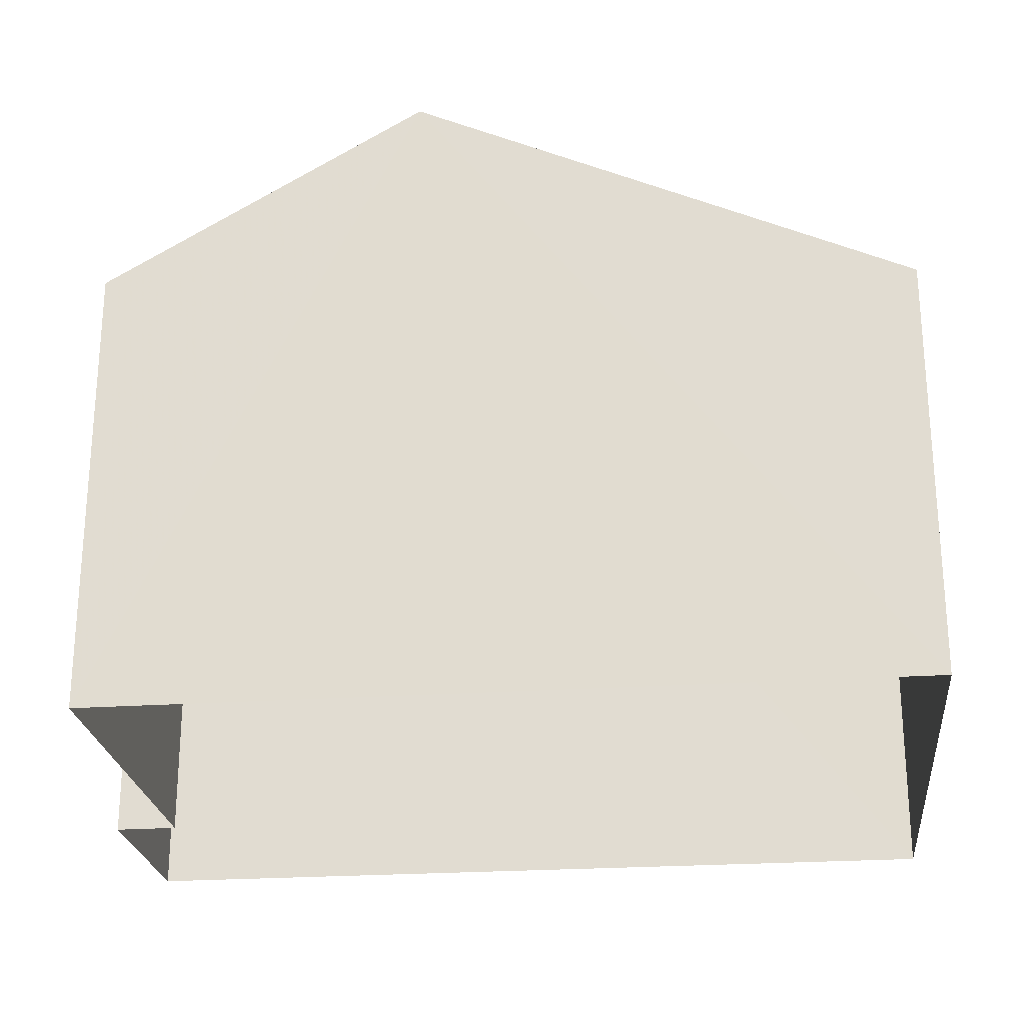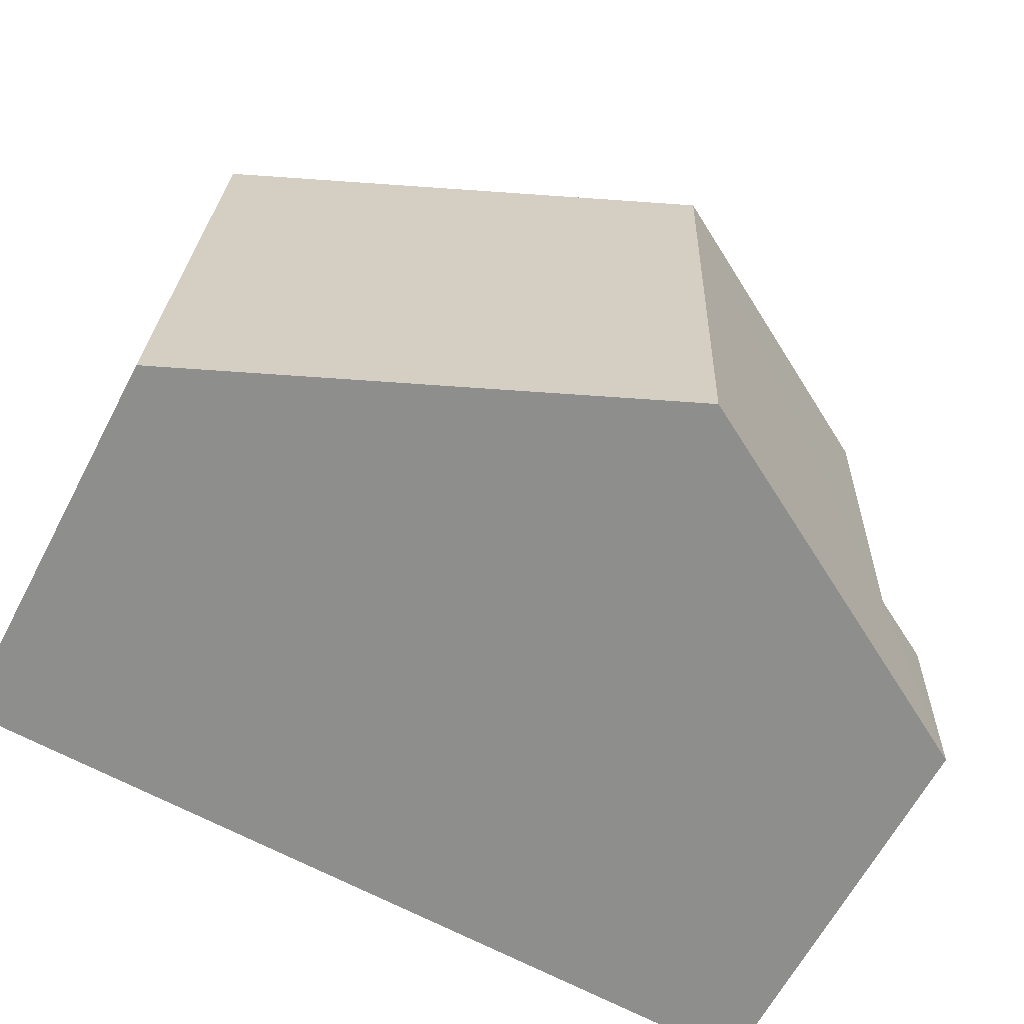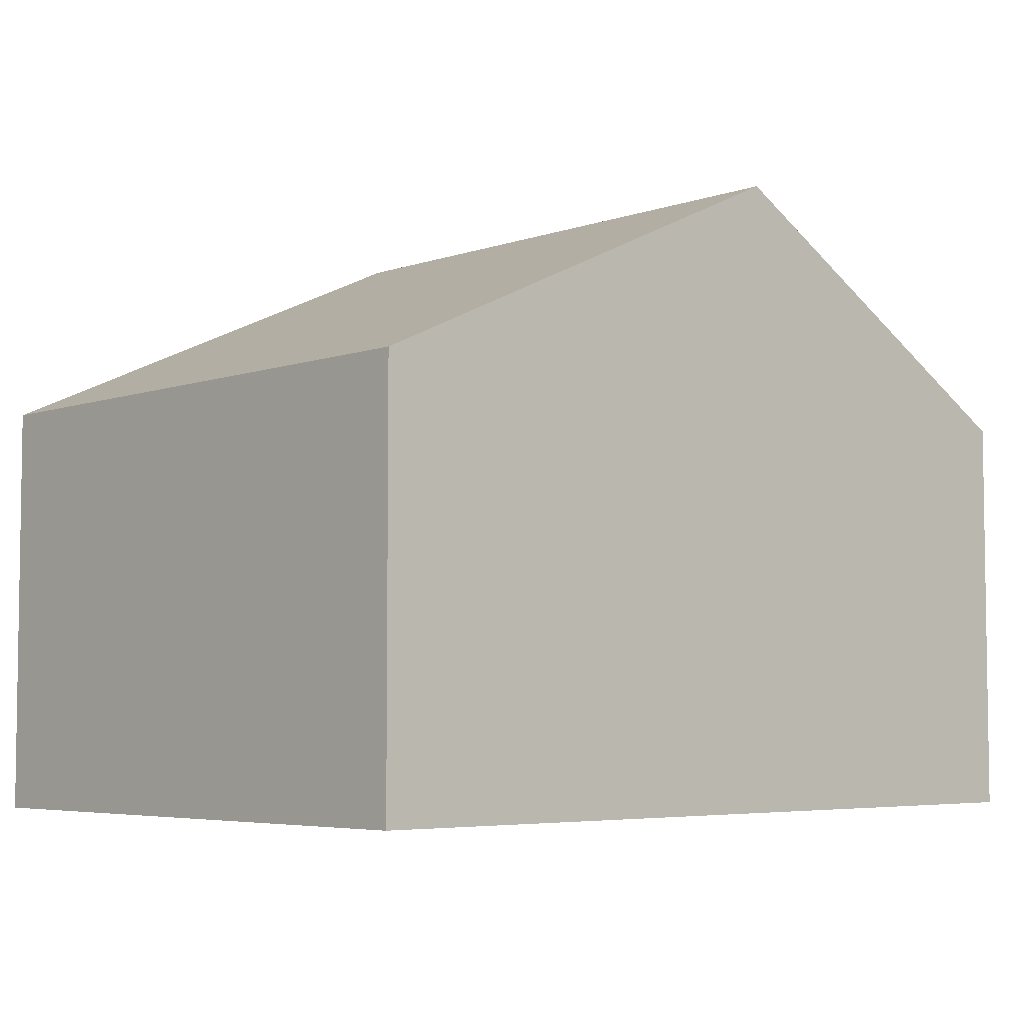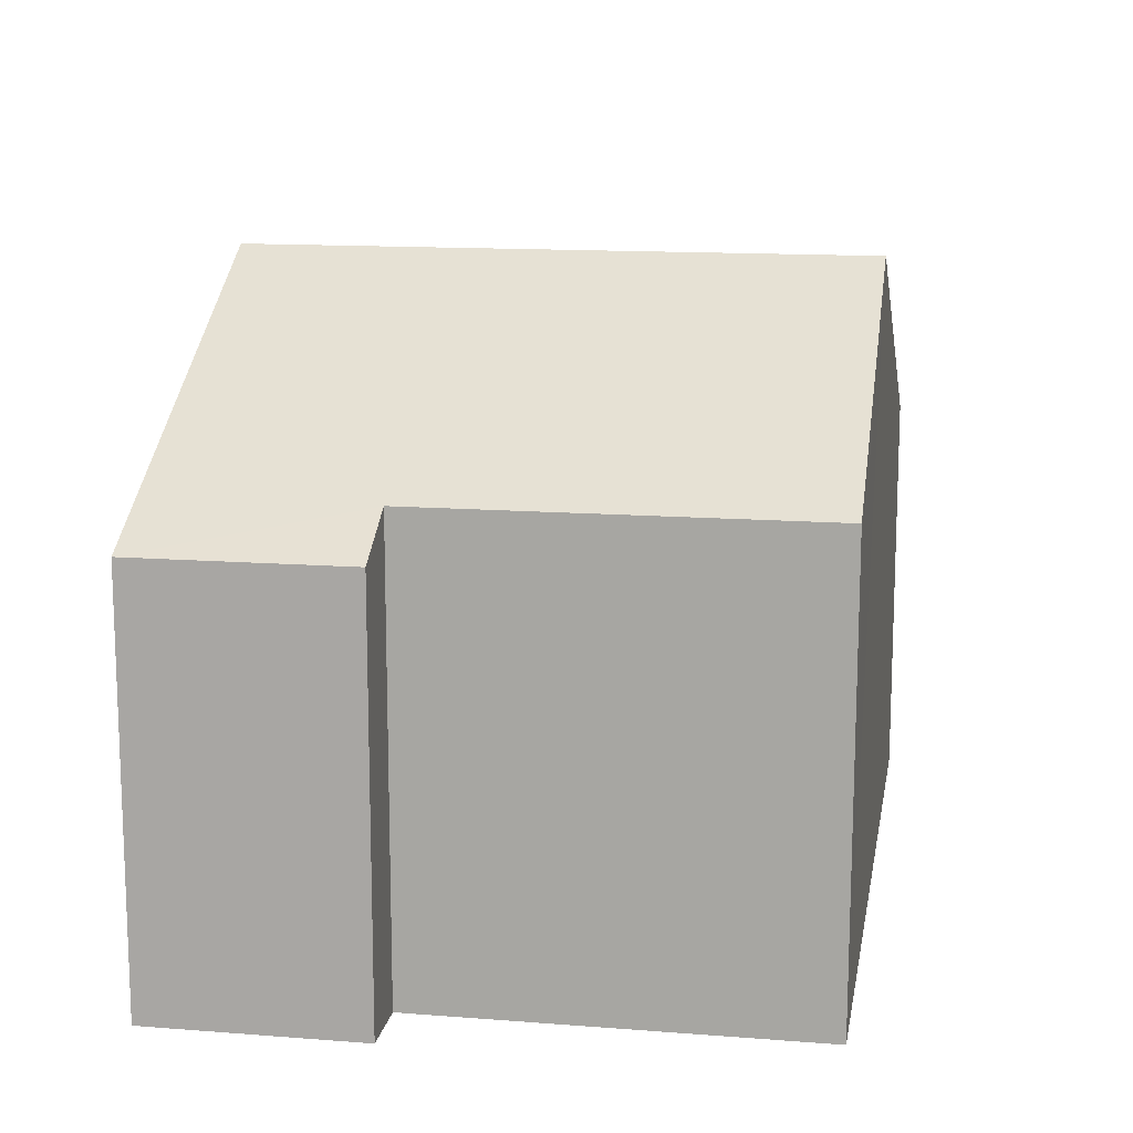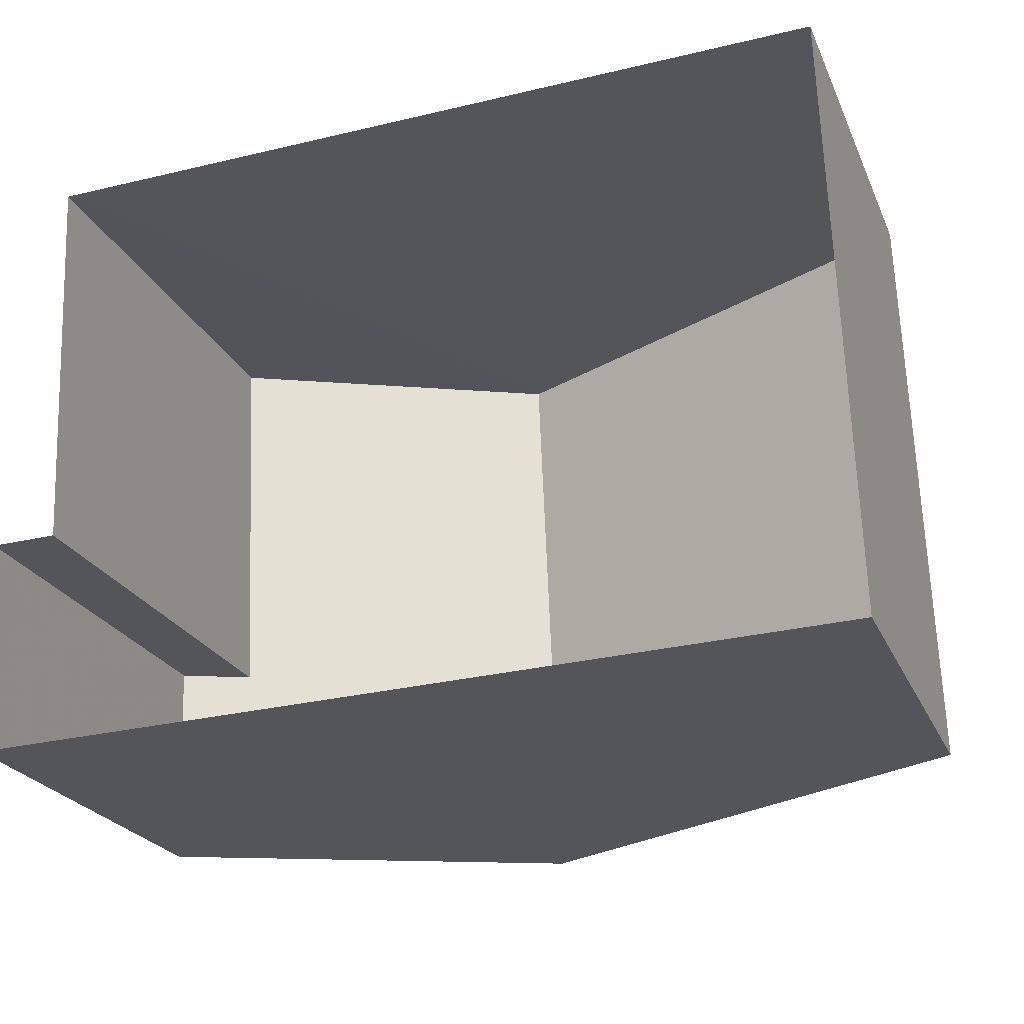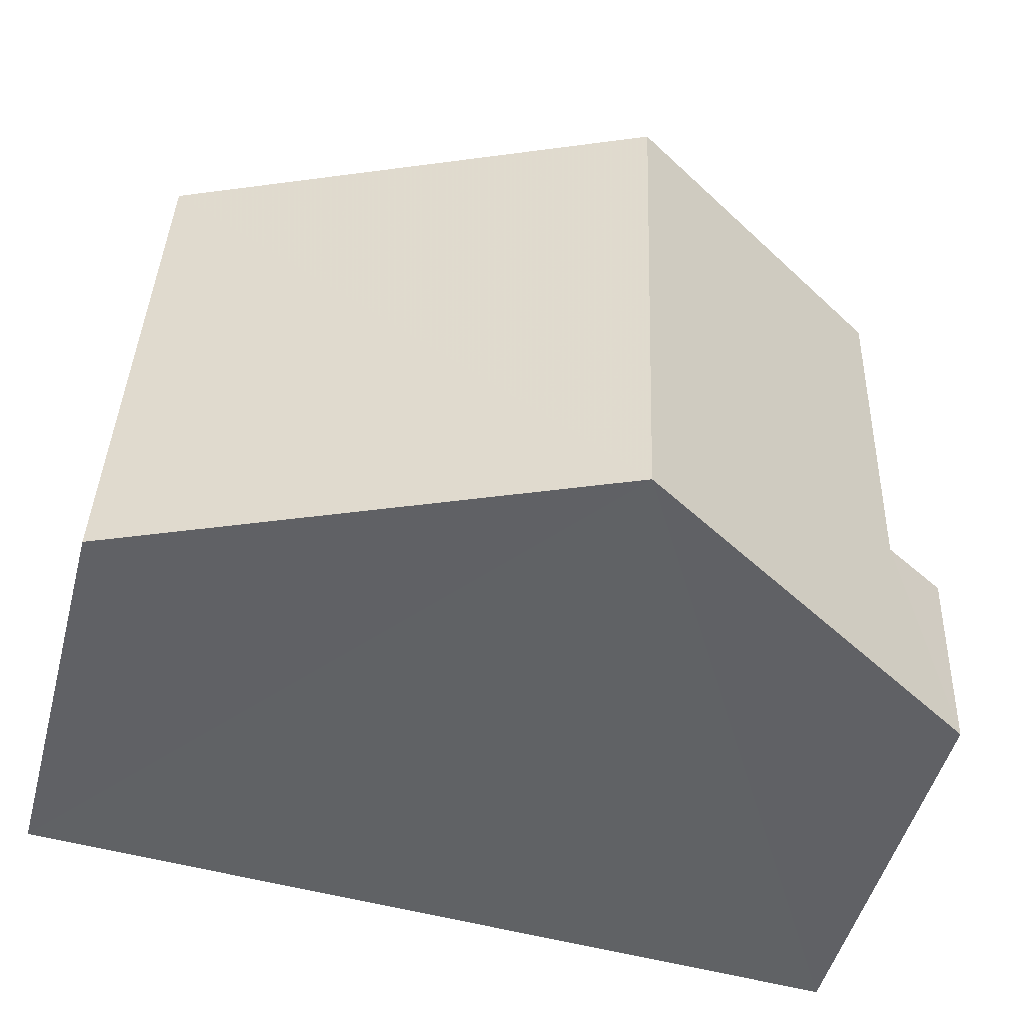
<metadata>
{"format":"obj","ext":"obj","renderer":"f3d","projection":"perspective","resolution":1024,"background":"white","views":[{"elev":-24.3,"azim":-175.6,"up":"+Z"},{"elev":-64.1,"azim":-27.8,"up":"+Y"},{"elev":-5.1,"azim":-44.7,"up":"+Z"},{"elev":13.2,"azim":97.8,"up":"+Z"},{"elev":-23.5,"azim":-160.9,"up":"+Y"},{"elev":-50.1,"azim":-14.8,"up":"+Y"}]}
</metadata>
<code>
v -3.728e+05 -1.034e+05 31.94
v -3.728e+05 -1.034e+05 31.94
v -3.728e+05 -1.034e+05 31.94
v -3.728e+05 -1.034e+05 31.94
v -3.728e+05 -1.034e+05 31.94
v -3.728e+05 -1.034e+05 31.94
v -3.728e+05 -1.034e+05 36.86
v -3.728e+05 -1.034e+05 36.86
v -3.728e+05 -1.034e+05 39.46
v -3.728e+05 -1.034e+05 39.46
v -3.728e+05 -1.034e+05 37.29
v -3.728e+05 -1.034e+05 37.29
v -3.728e+05 -1.034e+05 36.86
v -3.728e+05 -1.034e+05 36.86
f 1 2 3
f 3 2 4
f 1 5 2
f 4 2 6
f 7 8 9
f 10 7 9
f 11 10 12
f 10 9 12
f 12 13 14
f 12 9 13
f 12 2 5
f 11 12 5
f 8 1 3
f 8 7 1
f 6 13 4
f 6 14 13
f 14 6 2
f 12 14 2
f 11 5 10
f 5 1 10
f 1 7 10
f 8 3 9
f 3 4 9
f 4 13 9

</code>
